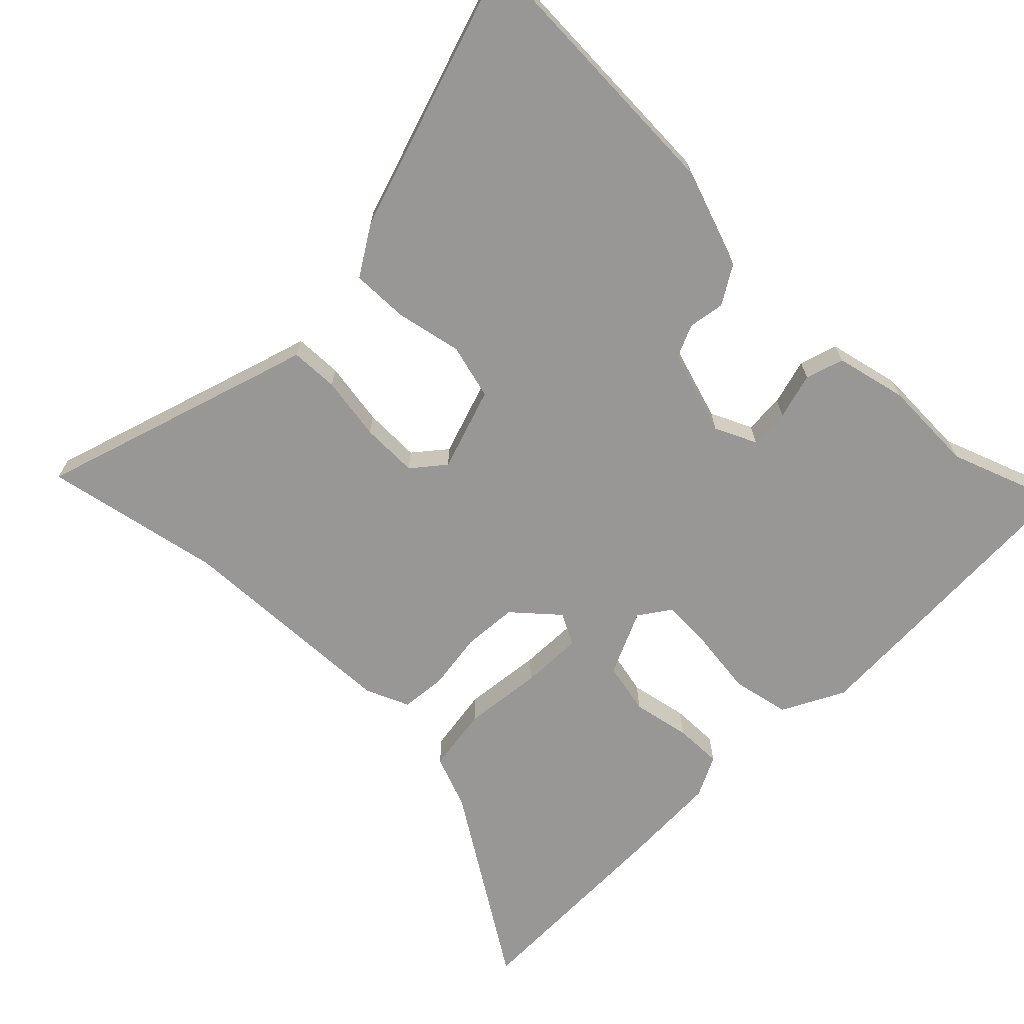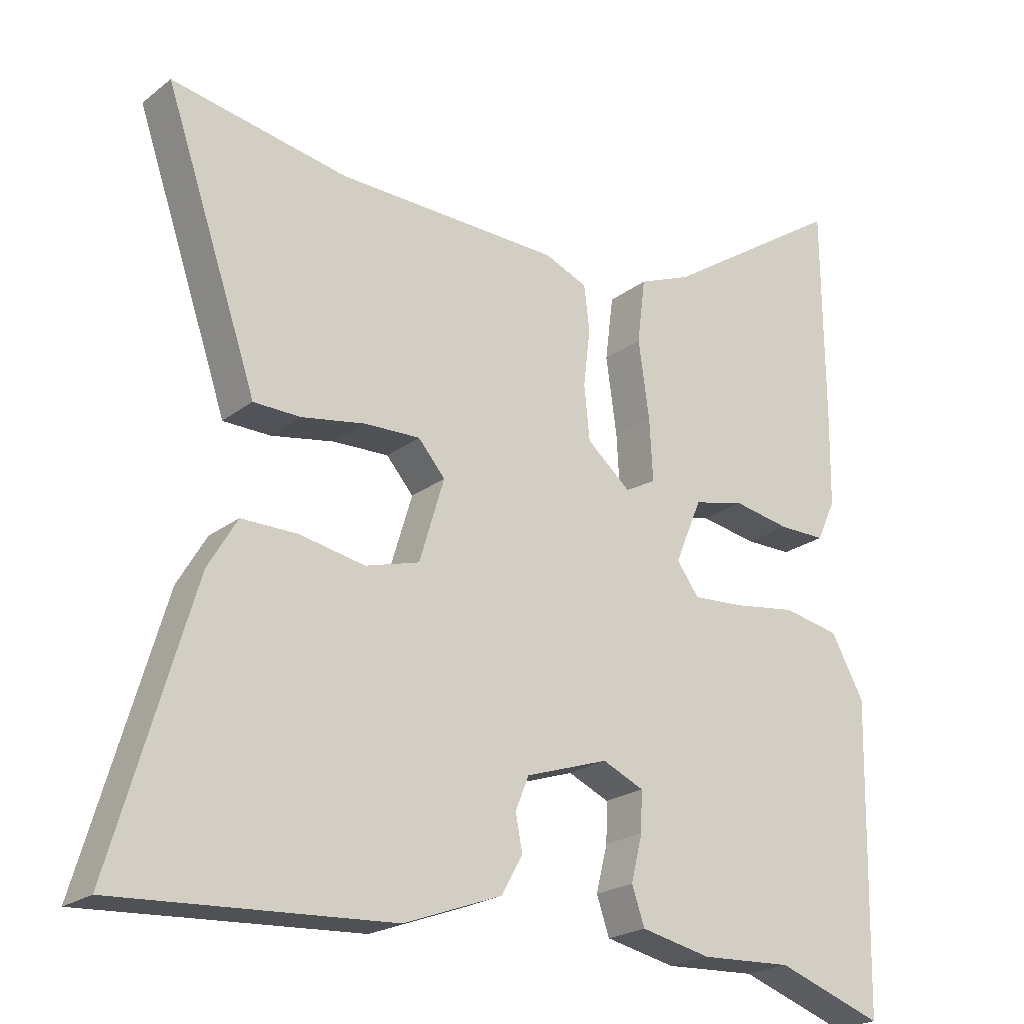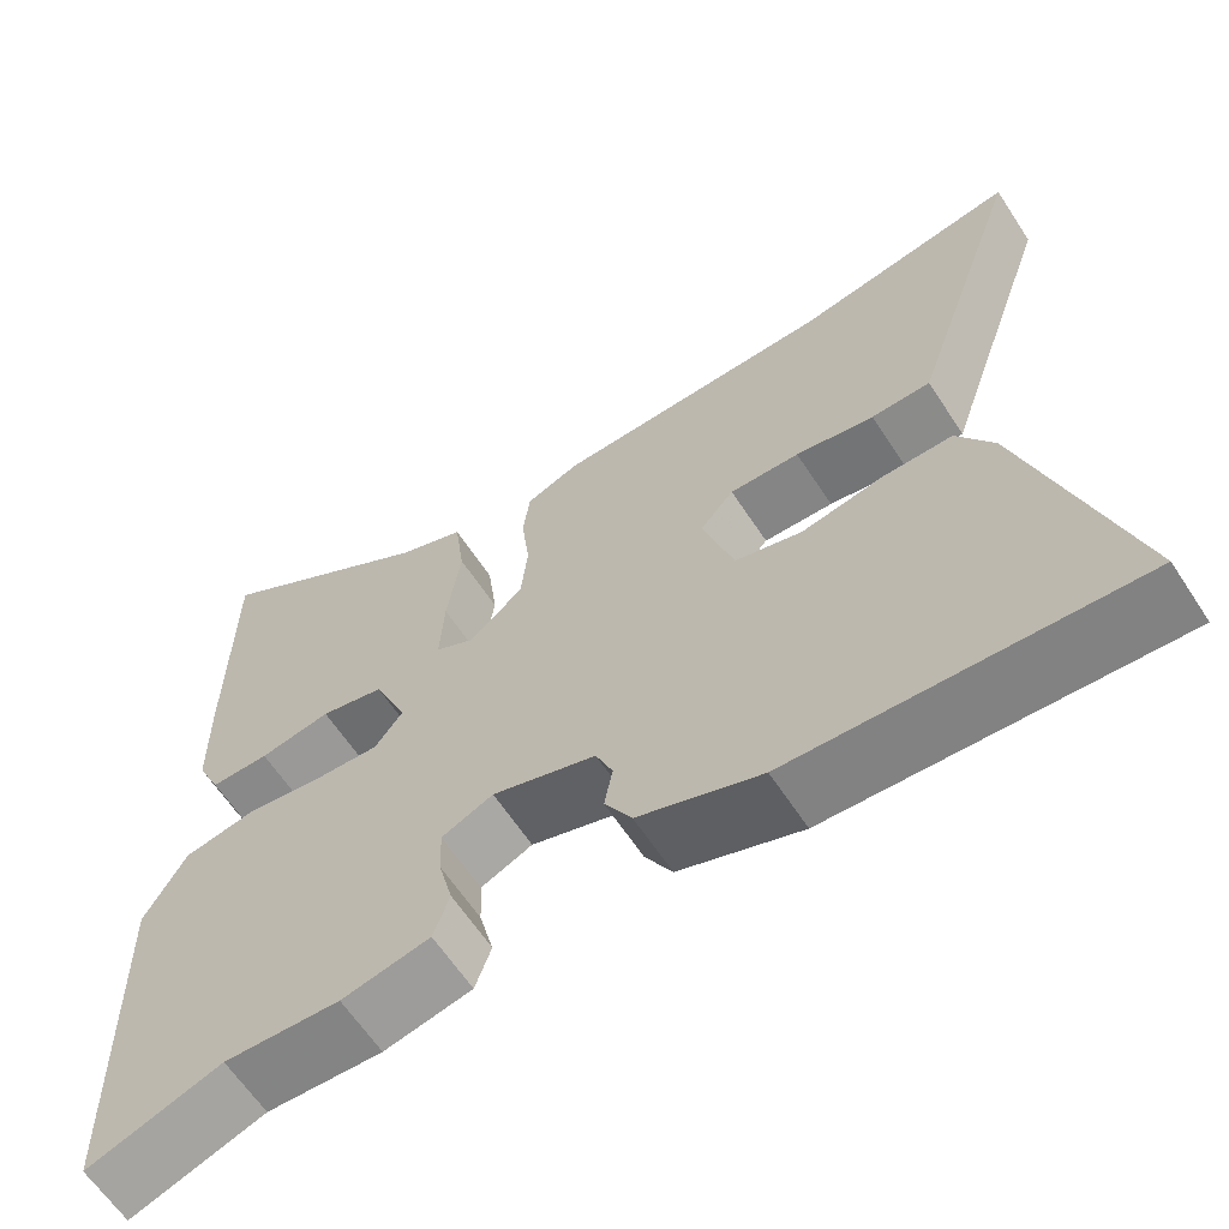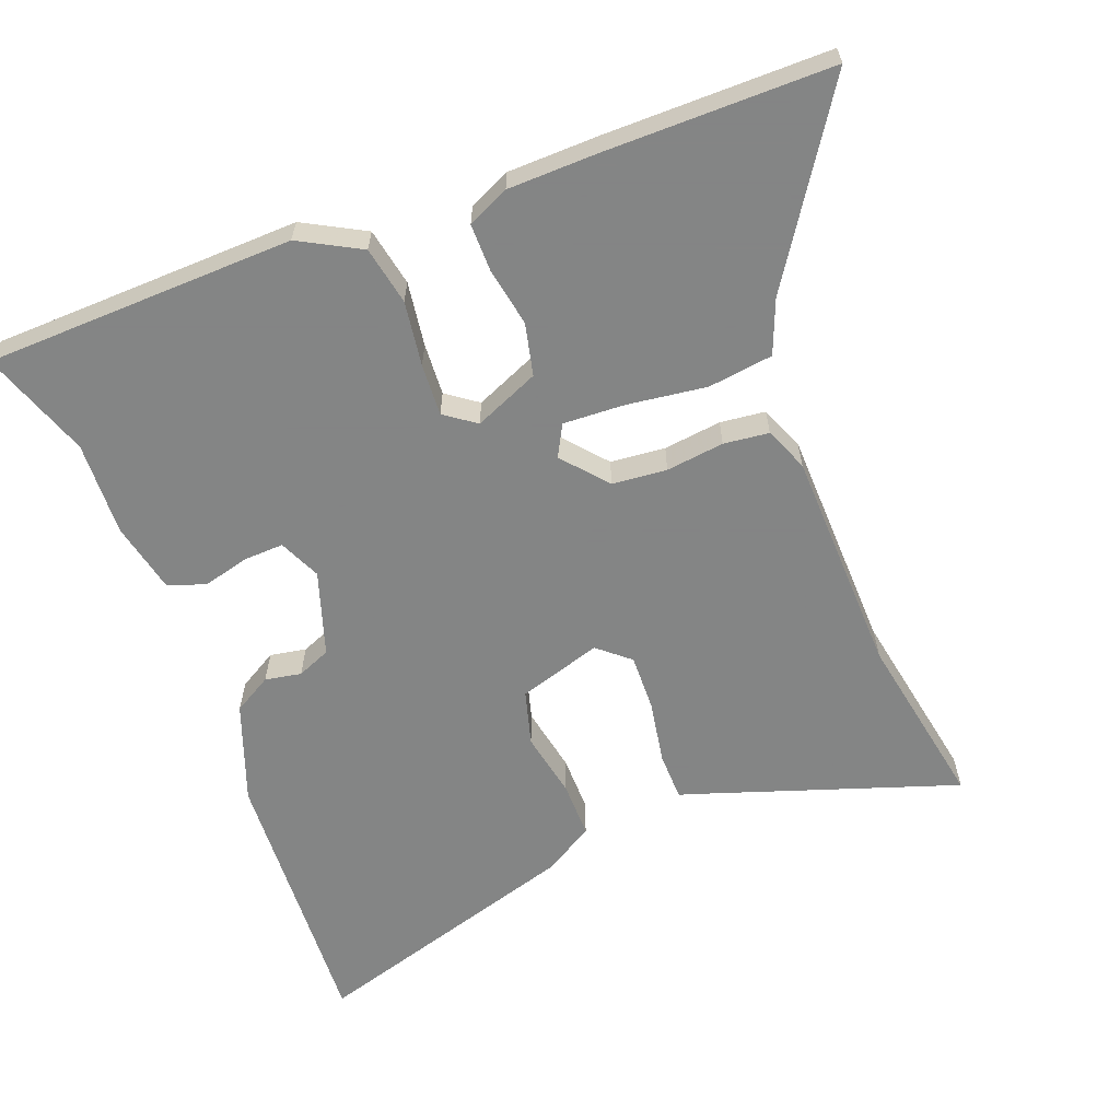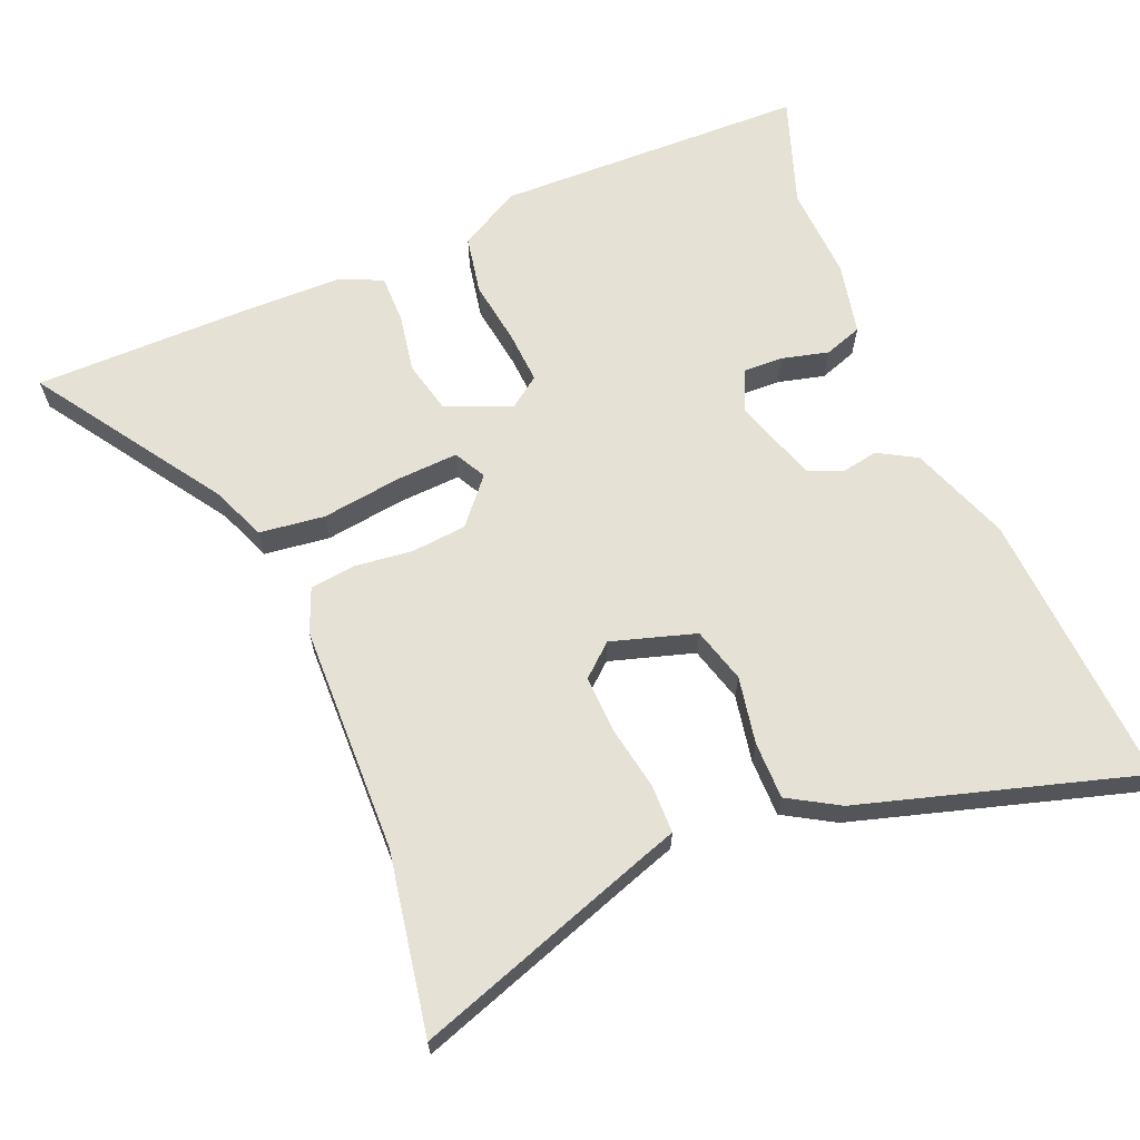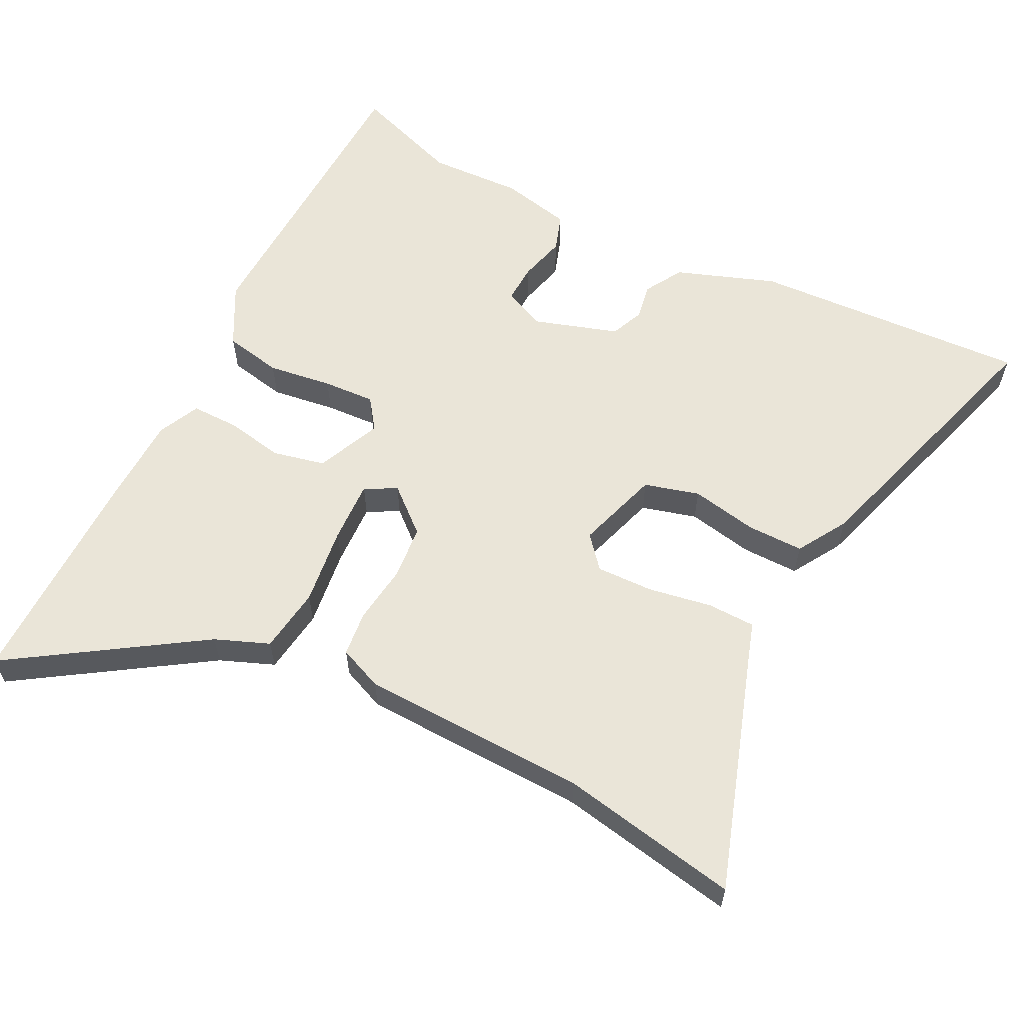
<metadata>
{"format":"obj","ext":"obj","renderer":"f3d","projection":"perspective","resolution":1024,"background":"white","views":[{"elev":-68.2,"azim":136.6,"up":"+Y"},{"elev":-22.2,"azim":142.5,"up":"+Z"},{"elev":-63.2,"azim":33.3,"up":"+Z"},{"elev":-61.6,"azim":-68.7,"up":"+Y"},{"elev":65.1,"azim":67.5,"up":"+Y"},{"elev":59.2,"azim":27.4,"up":"+Y"}]}
</metadata>
<code>
v -0.501 0.07 0.366
v -0.499 0.07 0.694
v -0.228 0.07 0.513
v -0.15 0.07 0.481
v -0.138 0.07 0.386
v -0.154 0.07 0.271
v -0.159 0.07 0.18
v -0.113 0.07 0.155
v -0.048 0.07 0.21
v -0.04 0.07 0.29
v -0.05 0.07 0.375
v -0.042 0.07 0.441
v 0.022 0.07 0.467
v 0.354 0.07 0.474
v 0.614 0.07 0.52
v 0.494 0.07 0.171
v 0.477 0.07 0.12
v 0.407 0.07 0.119
v 0.314 0.07 0.136
v 0.231 0.07 0.139
v 0.191 0.07 0.093
v 0.228 0.07 -0.029
v 0.308 0.07 -0.052
v 0.405 0.07 -0.034
v 0.488 0.07 -0.034
v 0.531 0.07 -0.107
v 0.649 0.07 -0.509
v 0.488 0.07 -0.499
v 0.244 0.07 -0.484
v 0.099 0.07 -0.43
v 0.067 0.07 -0.374
v 0.077 0.07 -0.321
v 0.057 0.07 -0.272
v -0.066 0.07 -0.231
v -0.127 0.07 -0.258
v -0.125 0.07 -0.316
v -0.108 0.07 -0.384
v -0.127 0.07 -0.439
v -0.231 0.07 -0.461
v -0.368 0.07 -0.454
v -0.527 0.07 -0.509
v -0.537 0.07 -0.057
v -0.488 0.07 0.032
v -0.403 0.07 0.048
v -0.309 0.07 0.034
v -0.233 0.07 0.029
v -0.2 0.07 0.074
v -0.24 0.07 0.169
v -0.316 0.07 0.187
v -0.401 0.07 0.172
v -0.471 0.07 0.172
v -0.499 0.07 0.233
v -0.501 0 0.366
v -0.499 0 0.694
v -0.228 0 0.513
v -0.15 0 0.481
v -0.138 0 0.386
v -0.154 0 0.271
v -0.159 0 0.18
v -0.113 0 0.155
v -0.048 0 0.21
v -0.04 0 0.29
v -0.05 0 0.375
v -0.042 0 0.441
v 0.022 0 0.467
v 0.354 0 0.474
v 0.614 0 0.52
v 0.494 0 0.171
v 0.477 0 0.12
v 0.407 0 0.119
v 0.314 0 0.136
v 0.231 0 0.139
v 0.191 0 0.093
v 0.228 0 -0.029
v 0.308 0 -0.052
v 0.405 0 -0.034
v 0.488 0 -0.034
v 0.531 0 -0.107
v 0.649 0 -0.509
v 0.488 0 -0.499
v 0.244 0 -0.484
v 0.099 0 -0.43
v 0.067 0 -0.374
v 0.077 0 -0.321
v 0.057 0 -0.272
v -0.066 0 -0.231
v -0.127 0 -0.258
v -0.125 0 -0.316
v -0.108 0 -0.384
v -0.127 0 -0.439
v -0.231 0 -0.461
v -0.368 0 -0.454
v -0.527 0 -0.509
v -0.537 0 -0.057
v -0.488 0 0.032
v -0.403 0 0.048
v -0.309 0 0.034
v -0.233 0 0.029
v -0.2 0 0.074
v -0.24 0 0.169
v -0.316 0 0.187
v -0.401 0 0.172
v -0.471 0 0.172
v -0.499 0 0.233
f 49 50 51 52
f 48 49 52 1
f 42 43 44 45
f 40 41 42 45
f 40 45 46
f 39 40 46 47
f 36 37 38 39
f 35 36 39 47
f 29 30 31 32
f 28 29 32 33
f 27 28 33
f 26 27 33
f 23 24 25 26
f 23 26 33 34
f 16 17 18 19
f 14 15 16 19
f 14 19 20
f 13 14 20 21
f 10 11 12 13
f 9 10 13 21
f 3 4 5 6
f 3 6 7
f 48 1 2 3
f 47 48 3 7
f 22 23 34 35
f 8 9 21 22
f 8 22 35 47
f 7 8 47
f 104 103 102 101
f 53 104 101 100
f 97 96 95 94
f 97 94 93 92
f 98 97 92
f 99 98 92 91
f 91 90 89 88
f 99 91 88 87
f 84 83 82 81
f 85 84 81 80
f 85 80 79
f 85 79 78
f 78 77 76 75
f 86 85 78 75
f 71 70 69 68
f 71 68 67 66
f 72 71 66
f 73 72 66 65
f 65 64 63 62
f 73 65 62 61
f 58 57 56 55
f 59 58 55
f 55 54 53 100
f 59 55 100 99
f 87 86 75 74
f 74 73 61 60
f 99 87 74 60
f 99 60 59
f 1 53 54 2
f 2 54 55 3
f 3 55 56 4
f 4 56 57 5
f 5 57 58 6
f 6 58 59 7
f 7 59 60 8
f 8 60 61 9
f 9 61 62 10
f 10 62 63 11
f 11 63 64 12
f 12 64 65 13
f 13 65 66 14
f 14 66 67 15
f 15 67 68 16
f 16 68 69 17
f 17 69 70 18
f 18 70 71 19
f 19 71 72 20
f 20 72 73 21
f 21 73 74 22
f 22 74 75 23
f 23 75 76 24
f 24 76 77 25
f 25 77 78 26
f 26 78 79 27
f 27 79 80 28
f 28 80 81 29
f 29 81 82 30
f 30 82 83 31
f 31 83 84 32
f 32 84 85 33
f 33 85 86 34
f 34 86 87 35
f 35 87 88 36
f 36 88 89 37
f 37 89 90 38
f 38 90 91 39
f 39 91 92 40
f 40 92 93 41
f 41 93 94 42
f 42 94 95 43
f 43 95 96 44
f 44 96 97 45
f 45 97 98 46
f 46 98 99 47
f 47 99 100 48
f 48 100 101 49
f 49 101 102 50
f 50 102 103 51
f 51 103 104 52
f 52 104 53 1

</code>
